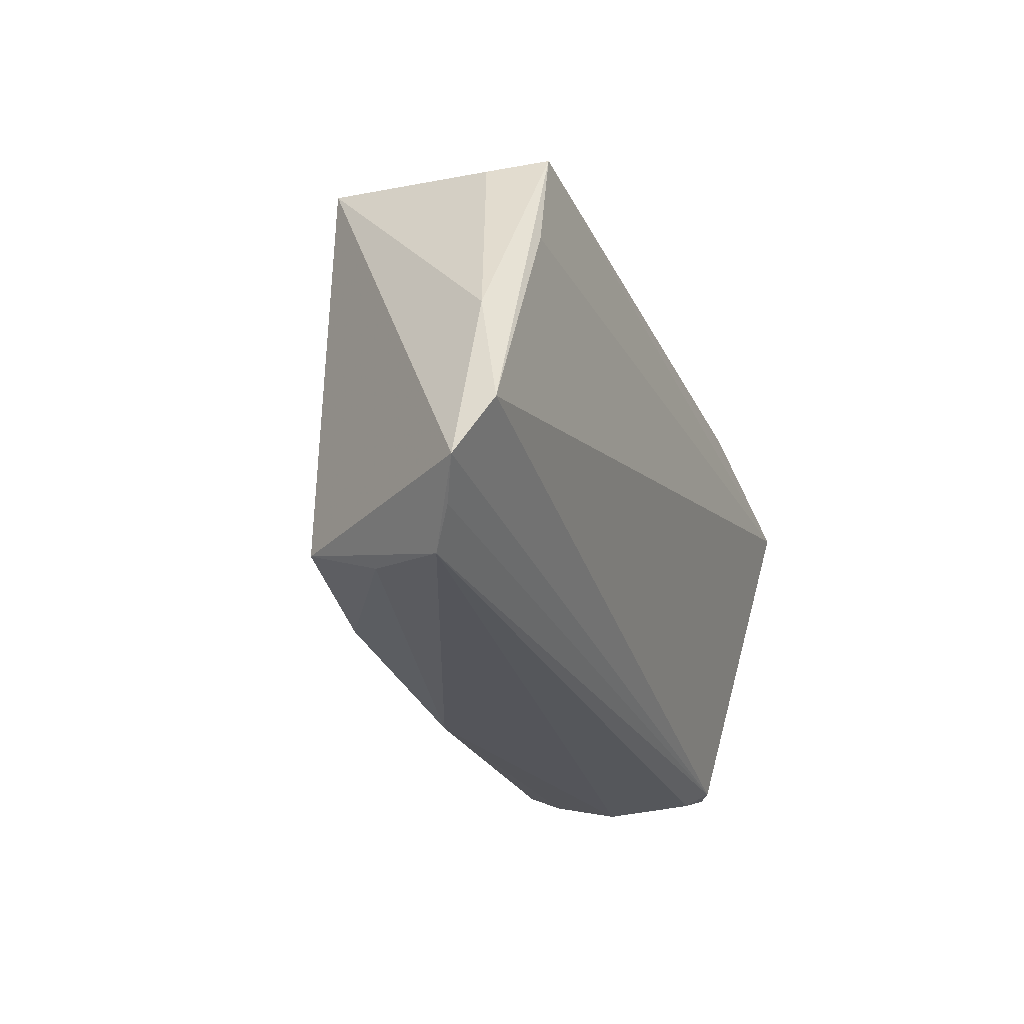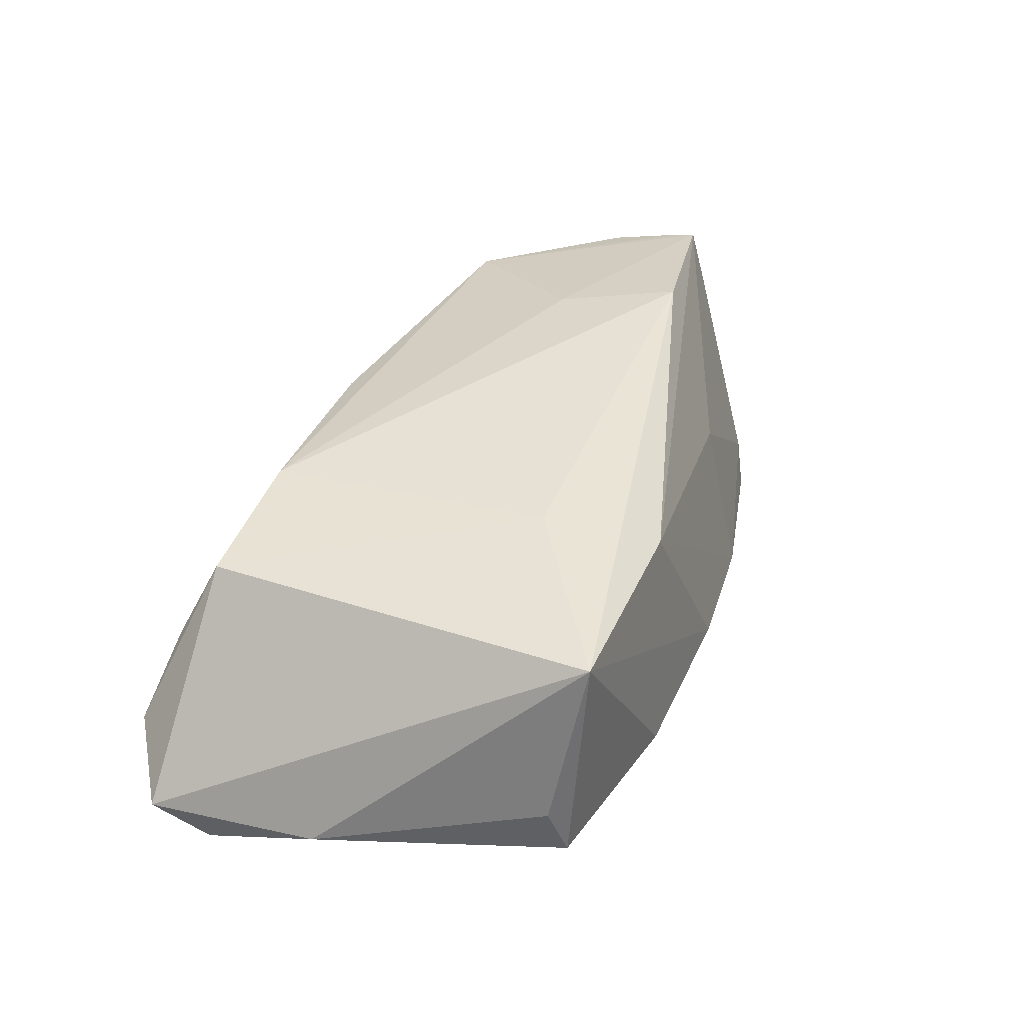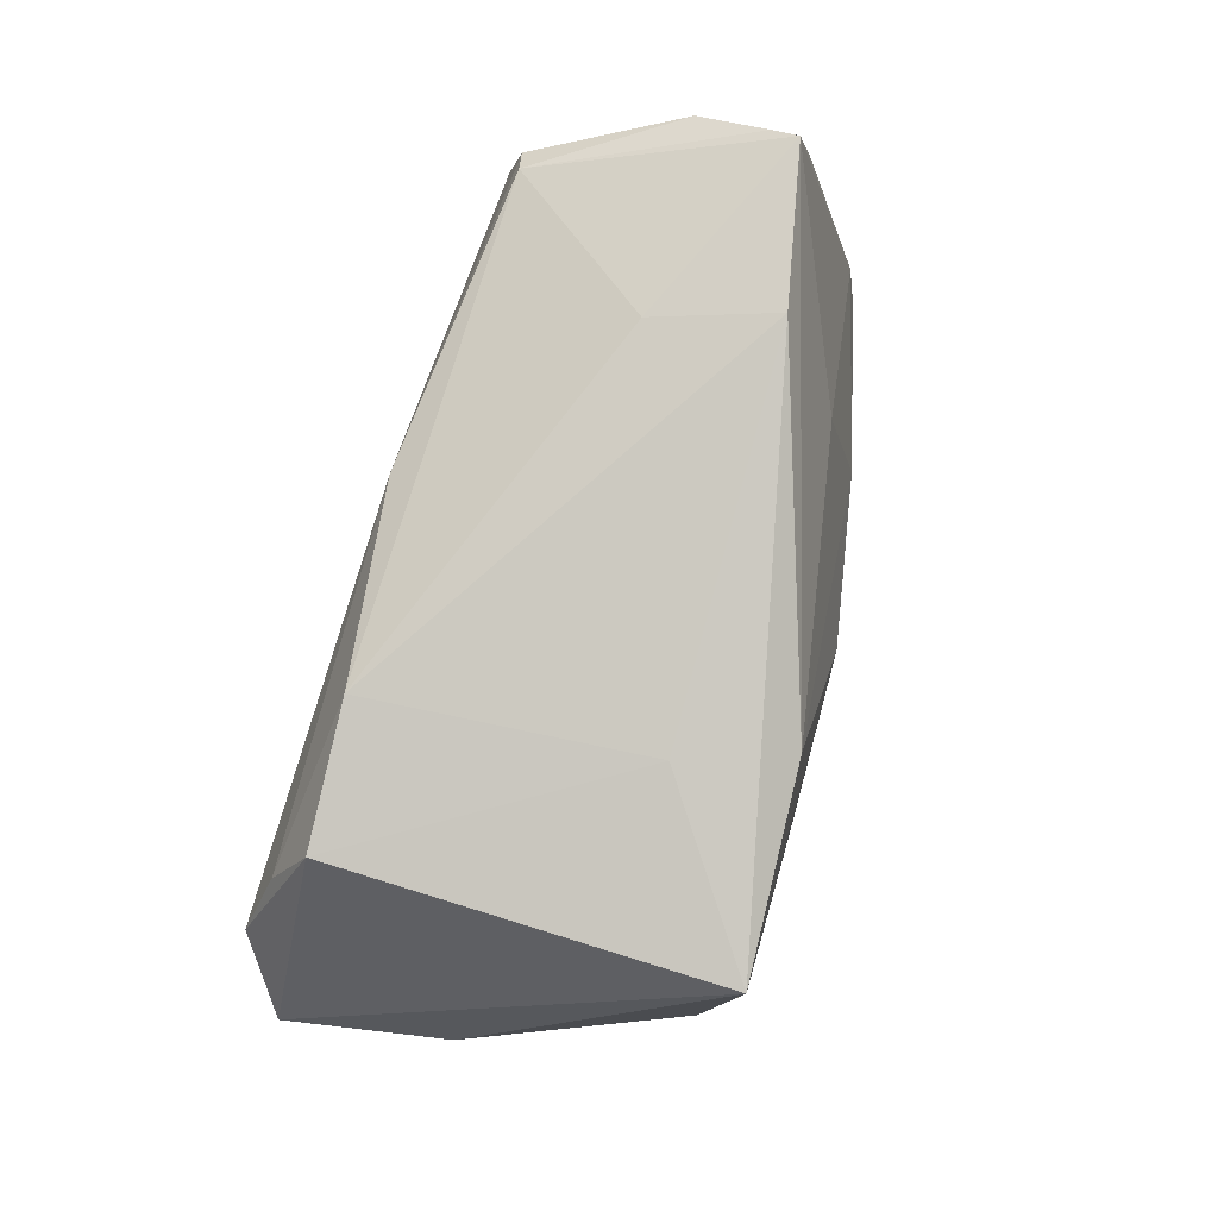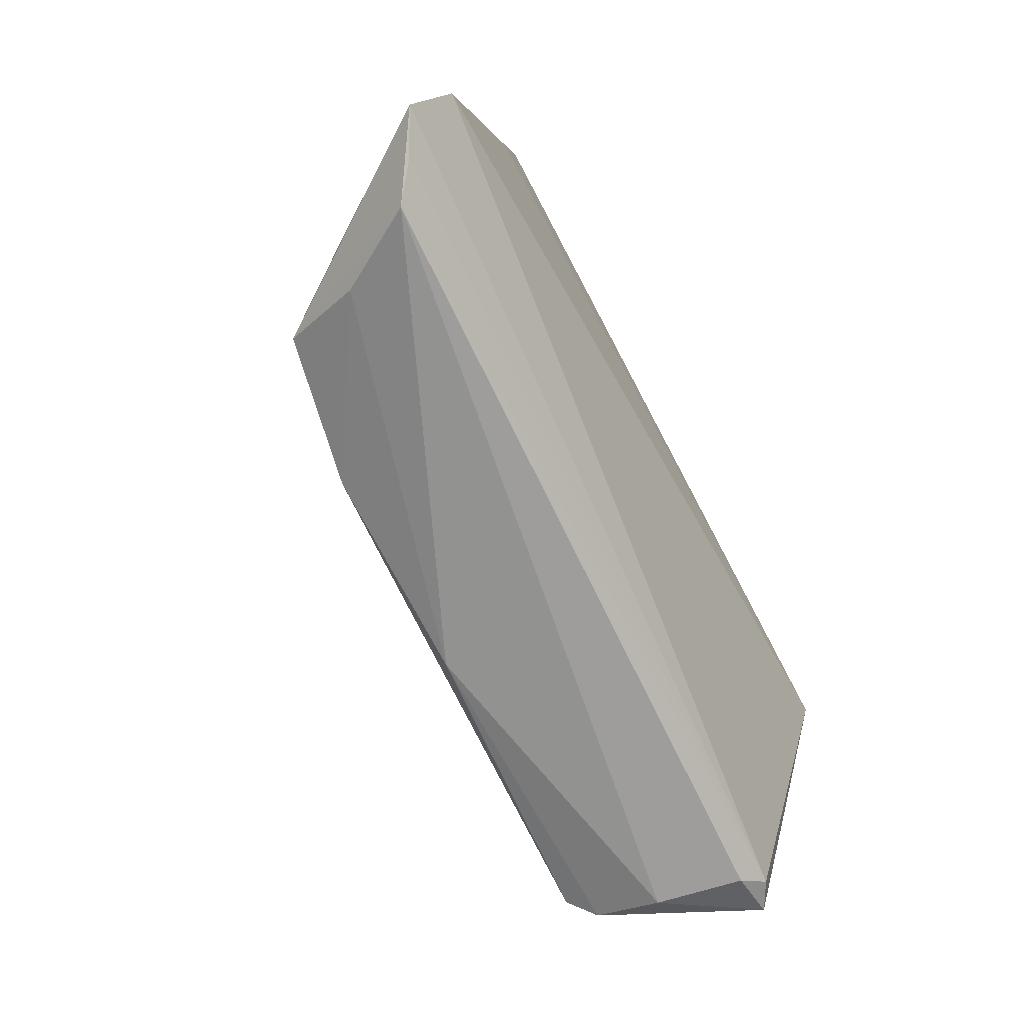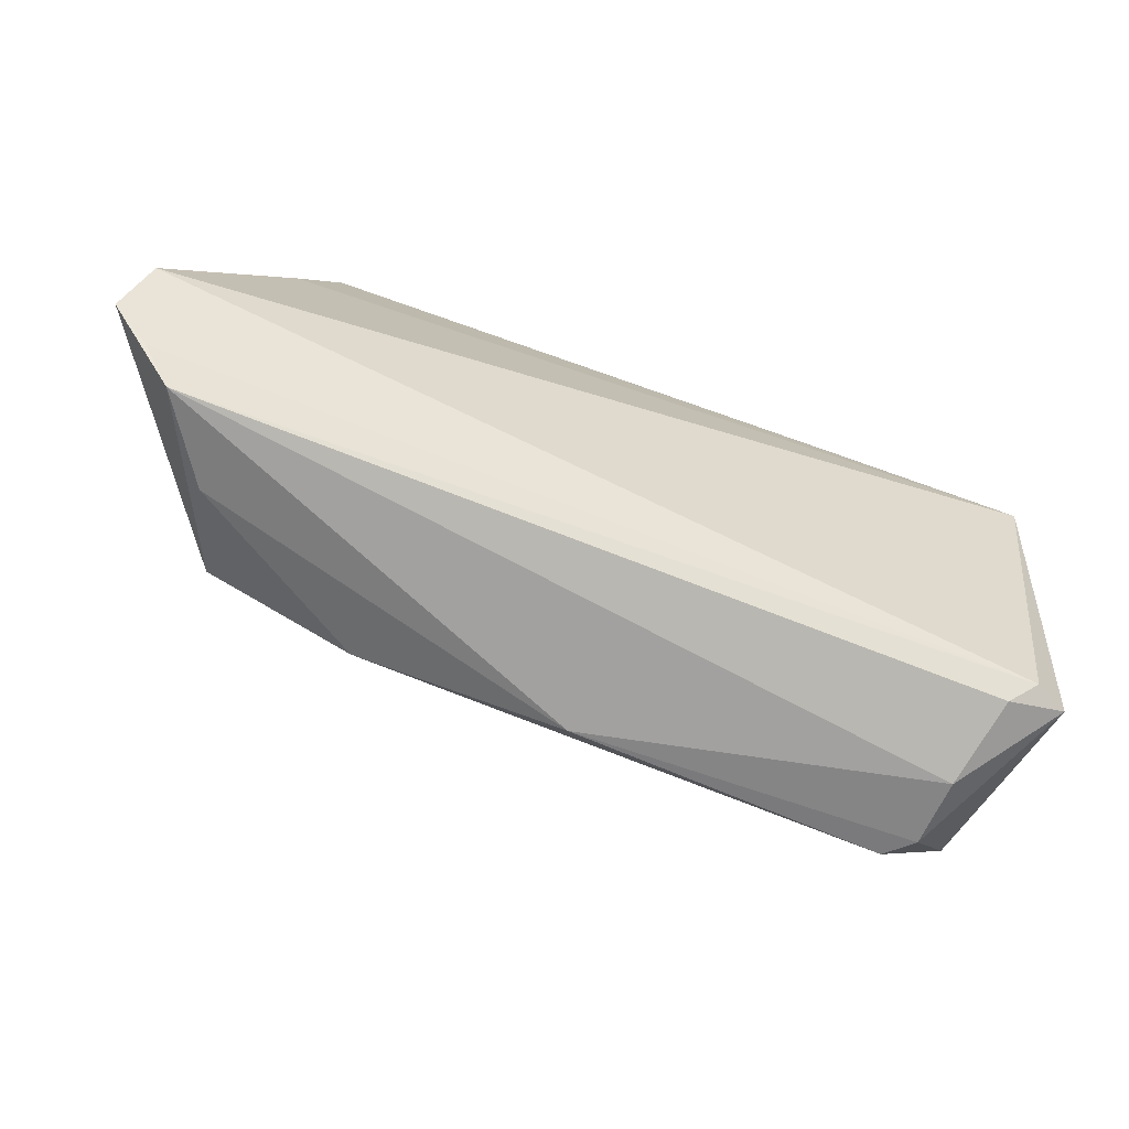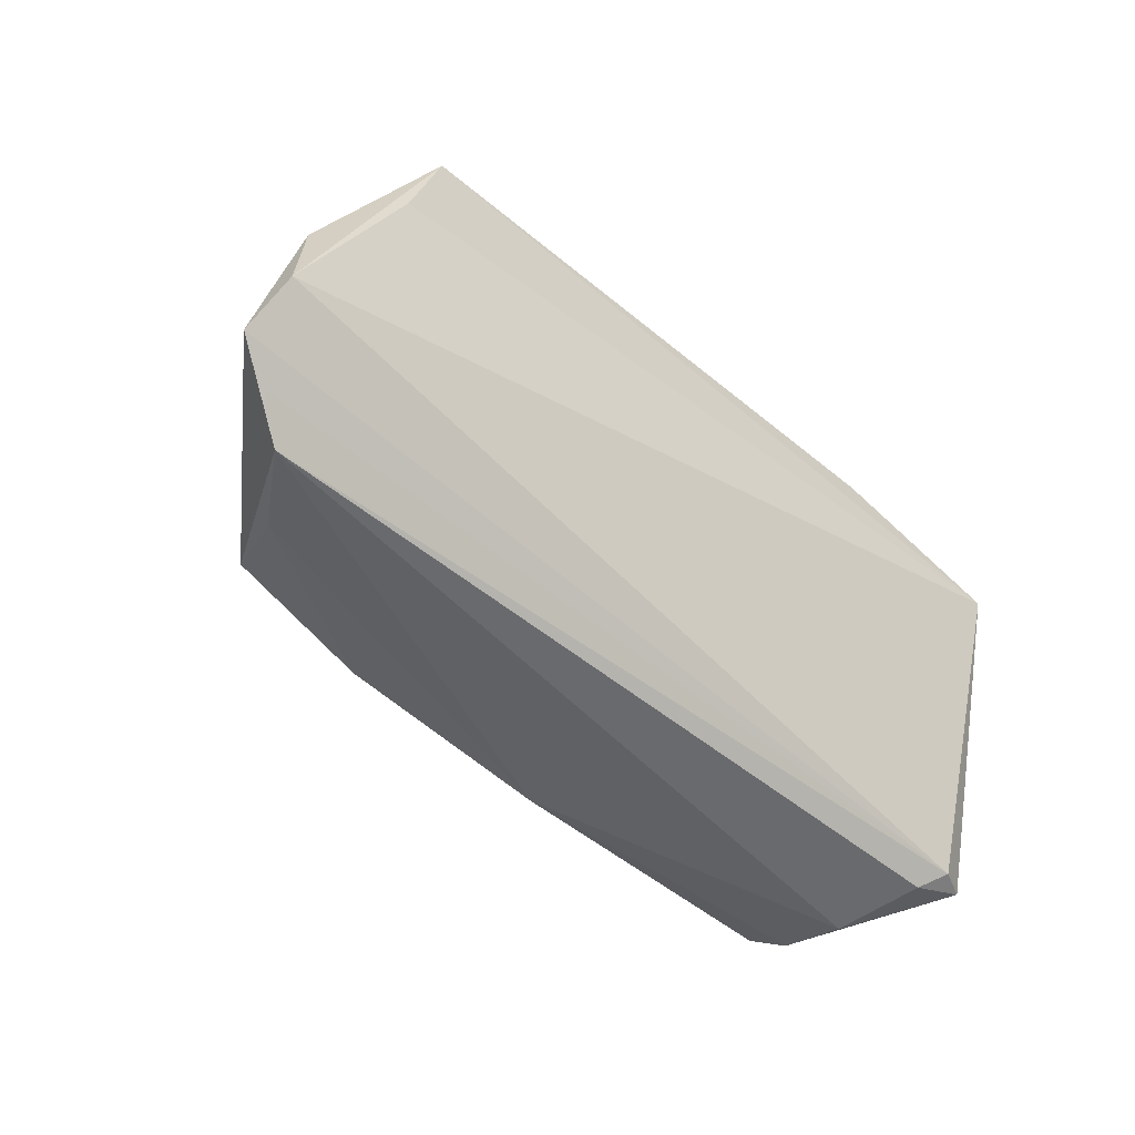
<metadata>
{"format":"obj","ext":"obj","renderer":"f3d","projection":"perspective","resolution":1024,"background":"white","views":[{"elev":-26.0,"azim":112.6,"up":"+Y"},{"elev":33.2,"azim":116.5,"up":"+Z"},{"elev":77.2,"azim":109.1,"up":"+Z"},{"elev":-68.1,"azim":117.8,"up":"+Y"},{"elev":-76.2,"azim":161.3,"up":"+Y"},{"elev":-48.9,"azim":138.9,"up":"+Y"}]}
</metadata>
<code>
v 0.04465 0.02711 -0.01095
v 0.0619 -0.02149 -0.01465
v 0.05699 -0.02469 -0.01205
v 0.01852 0.03104 -0.01609
v -0.004959 0.02939 -0.01409
v 0.04652 0.01405 -0.01883
v 0.04177 0.03107 0.01138
v -0.04424 -0.02614 0.01485
v 0.05711 -0.0002324 -0.01588
v 0.02499 -0.02296 0.01525
v -0.05308 0.005515 0.02393
v 0.04665 -0.02565 0.001571
v -0.05562 -0.01558 5.26e-05
v -0.04094 -0.02524 0.01789
v 0.01402 0.02849 0.01255
v 0.05977 -0.01436 -0.01883
v 0.05305 -0.02833 -0.008985
v -0.00124 -0.02724 0.01466
v -0.05243 0.01693 -0.01883
v 0.04365 -0.02106 0.0117
v -0.04765 -0.02714 -0.004746
v -0.04487 -0.02833 0.00627
v -0.05306 0.001956 0.02312
v -0.05094 -0.02467 -0.007201
v 0.0203 0.01449 0.01593
v -0.05289 -0.007329 0.02082
v -0.02656 -0.004913 0.02206
v -0.03162 0.0109 0.02465
v 0.04182 0.02862 -0.01813
v -0.05509 -0.0243 -0.004999
v -0.02796 0.01946 0.004235
v -0.05418 0.007144 0.01652
v -0.05438 0.01532 -0.01299
v -0.02944 0.02404 -0.01812
f 15 7 5
f 28 7 15
f 30 19 24
f 2 7 20
f 5 7 4
f 2 20 17
f 30 24 21
f 24 17 21
f 25 7 28
f 25 20 7
f 5 4 34
f 34 15 5
f 34 31 15
f 9 7 2
f 9 1 7
f 3 24 2
f 2 17 3
f 3 17 24
f 18 17 12
f 12 17 20
f 18 14 8
f 10 25 28
f 20 25 10
f 28 27 10
f 18 12 10
f 10 12 20
f 10 14 18
f 10 27 14
f 33 34 19
f 31 34 33
f 13 32 33
f 33 19 30
f 30 13 33
f 30 21 22
f 22 8 30
f 18 8 22
f 22 17 18
f 22 21 17
f 29 34 4
f 19 34 29
f 29 6 19
f 7 1 29
f 29 4 7
f 1 9 29
f 19 6 16
f 2 24 16
f 16 24 19
f 16 9 2
f 16 29 9
f 6 29 16
f 26 8 14
f 30 8 26
f 26 13 30
f 14 27 11
f 11 27 28
f 28 15 11
f 15 31 11
f 31 33 11
f 11 33 32
f 23 26 14
f 14 11 23
f 13 26 23
f 23 32 13
f 23 11 32

</code>
